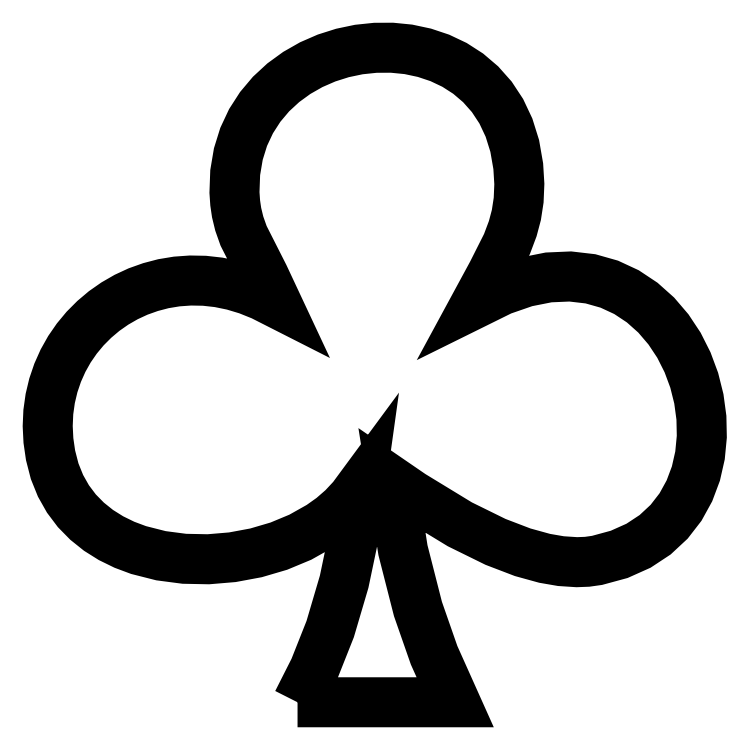
<metadata>
{"format":"dxf","ext":"dxf","renderer":"ezdxf+matplotlib","layout":"modelspace","background":"white","min_lineweight":24,"dpi":150}
</metadata>
<code>
0
SECTION
2
ENTITIES
0
POLYLINE
8
CARDS_CLUBS
66
1
10
0
20
0
30
0
70
9
0
VERTEX
8
CARDS_CLUBS
10
0.7485
20
0.0689
30
5.325
70
32
0
VERTEX
8
CARDS_CLUBS
10
0.7952
20
0.1613
30
5.325
70
32
0
VERTEX
8
CARDS_CLUBS
10
0.8391
20
0.272
30
5.325
70
32
0
VERTEX
8
CARDS_CLUBS
10
0.8778
20
0.4033
30
5.325
70
32
0
VERTEX
8
CARDS_CLUBS
10
0.9046
20
0.5311
30
5.325
70
32
0
VERTEX
8
CARDS_CLUBS
10
0.9235
20
0.6667
30
5.325
70
32
0
VERTEX
8
CARDS_CLUBS
10
0.9008
20
0.6359
30
5.325
70
32
0
VERTEX
8
CARDS_CLUBS
10
0.8742
20
0.6074
30
5.325
70
32
0
VERTEX
8
CARDS_CLUBS
10
0.8442
20
0.5813
30
5.325
70
32
0
VERTEX
8
CARDS_CLUBS
10
0.811
20
0.5577
30
5.325
70
32
0
VERTEX
8
CARDS_CLUBS
10
0.7562
20
0.5269
30
5.325
70
32
0
VERTEX
8
CARDS_CLUBS
10
0.6966
20
0.5021
30
5.325
70
32
0
VERTEX
8
CARDS_CLUBS
10
0.6333
20
0.4835
30
5.325
70
32
0
VERTEX
8
CARDS_CLUBS
10
0.5677
20
0.4713
30
5.325
70
32
0
VERTEX
8
CARDS_CLUBS
10
0.5011
20
0.4657
30
5.325
70
32
0
VERTEX
8
CARDS_CLUBS
10
0.4346
20
0.467
30
5.325
70
32
0
VERTEX
8
CARDS_CLUBS
10
0.3696
20
0.4755
30
5.325
70
32
0
VERTEX
8
CARDS_CLUBS
10
0.3074
20
0.4913
30
5.325
70
32
0
VERTEX
8
CARDS_CLUBS
10
0.2681
20
0.506
30
5.325
70
32
0
VERTEX
8
CARDS_CLUBS
10
0.2309
20
0.5242
30
5.325
70
32
0
VERTEX
8
CARDS_CLUBS
10
0.1963
20
0.5459
30
5.325
70
32
0
VERTEX
8
CARDS_CLUBS
10
0.1646
20
0.5713
30
5.325
70
32
0
VERTEX
8
CARDS_CLUBS
10
0.1362
20
0.6002
30
5.325
70
32
0
VERTEX
8
CARDS_CLUBS
10
0.1115
20
0.633
30
5.325
70
32
0
VERTEX
8
CARDS_CLUBS
10
0.0909
20
0.6695
30
5.325
70
32
0
VERTEX
8
CARDS_CLUBS
10
0.0746
20
0.7099
30
5.325
70
32
0
VERTEX
8
CARDS_CLUBS
10
0.0632
20
0.7542
30
5.325
70
32
0
VERTEX
8
CARDS_CLUBS
10
0.0573
20
0.7951
30
5.325
70
32
0
VERTEX
8
CARDS_CLUBS
10
0.0553
20
0.8351
30
5.325
70
32
0
VERTEX
8
CARDS_CLUBS
10
0.057
20
0.874
30
5.325
70
32
0
VERTEX
8
CARDS_CLUBS
10
0.0623
20
0.9118
30
5.325
70
32
0
VERTEX
8
CARDS_CLUBS
10
0.071
20
0.9483
30
5.325
70
32
0
VERTEX
8
CARDS_CLUBS
10
0.0829
20
0.9833
30
5.325
70
32
0
VERTEX
8
CARDS_CLUBS
10
0.0978
20
1.017
30
5.325
70
32
0
VERTEX
8
CARDS_CLUBS
10
0.1156
20
1.048
30
5.325
70
32
0
VERTEX
8
CARDS_CLUBS
10
0.1361
20
1.078
30
5.325
70
32
0
VERTEX
8
CARDS_CLUBS
10
0.1591
20
1.106
30
5.325
70
32
0
VERTEX
8
CARDS_CLUBS
10
0.1845
20
1.131
30
5.325
70
32
0
VERTEX
8
CARDS_CLUBS
10
0.212
20
1.155
30
5.325
70
32
0
VERTEX
8
CARDS_CLUBS
10
0.2416
20
1.175
30
5.325
70
32
0
VERTEX
8
CARDS_CLUBS
10
0.273
20
1.193
30
5.325
70
32
0
VERTEX
8
CARDS_CLUBS
10
0.306
20
1.209
30
5.325
70
32
0
VERTEX
8
CARDS_CLUBS
10
0.3406
20
1.221
30
5.325
70
32
0
VERTEX
8
CARDS_CLUBS
10
0.3764
20
1.23
30
5.325
70
32
0
VERTEX
8
CARDS_CLUBS
10
0.4134
20
1.236
30
5.325
70
32
0
VERTEX
8
CARDS_CLUBS
10
0.4514
20
1.239
30
5.325
70
32
0
VERTEX
8
CARDS_CLUBS
10
0.4902
20
1.238
30
5.325
70
32
0
VERTEX
8
CARDS_CLUBS
10
0.5296
20
1.234
30
5.325
70
32
0
VERTEX
8
CARDS_CLUBS
10
0.5695
20
1.226
30
5.325
70
32
0
VERTEX
8
CARDS_CLUBS
10
0.6097
20
1.214
30
5.325
70
32
0
VERTEX
8
CARDS_CLUBS
10
0.65
20
1.198
30
5.325
70
32
0
VERTEX
8
CARDS_CLUBS
10
0.6902
20
1.177
30
5.325
70
32
0
VERTEX
8
CARDS_CLUBS
10
0.6552
20
1.252
30
5.325
70
32
0
VERTEX
8
CARDS_CLUBS
10
0.5988
20
1.363
30
5.325
70
32
0
VERTEX
8
CARDS_CLUBS
10
0.5868
20
1.397
30
5.325
70
32
0
VERTEX
8
CARDS_CLUBS
10
0.5794
20
1.428
30
5.325
70
32
0
VERTEX
8
CARDS_CLUBS
10
0.5755
20
1.454
30
5.325
70
32
0
VERTEX
8
CARDS_CLUBS
10
0.5735
20
1.483
30
5.325
70
32
0
VERTEX
8
CARDS_CLUBS
10
0.5755
20
1.538
30
5.325
70
32
0
VERTEX
8
CARDS_CLUBS
10
0.5842
20
1.59
30
5.325
70
32
0
VERTEX
8
CARDS_CLUBS
10
0.599
20
1.638
30
5.325
70
32
0
VERTEX
8
CARDS_CLUBS
10
0.6195
20
1.681
30
5.325
70
32
0
VERTEX
8
CARDS_CLUBS
10
0.645
20
1.721
30
5.325
70
32
0
VERTEX
8
CARDS_CLUBS
10
0.675
20
1.756
30
5.325
70
32
0
VERTEX
8
CARDS_CLUBS
10
0.709
20
1.788
30
5.325
70
32
0
VERTEX
8
CARDS_CLUBS
10
0.7464
20
1.815
30
5.325
70
32
0
VERTEX
8
CARDS_CLUBS
10
0.7866
20
1.838
30
5.325
70
32
0
VERTEX
8
CARDS_CLUBS
10
0.8291
20
1.857
30
5.325
70
32
0
VERTEX
8
CARDS_CLUBS
10
0.8733
20
1.871
30
5.325
70
32
0
VERTEX
8
CARDS_CLUBS
10
0.9186
20
1.88
30
5.325
70
32
0
VERTEX
8
CARDS_CLUBS
10
0.9646
20
1.885
30
5.325
70
32
0
VERTEX
8
CARDS_CLUBS
10
1.011
20
1.885
30
5.325
70
32
0
VERTEX
8
CARDS_CLUBS
10
1.056
20
1.881
30
5.325
70
32
0
VERTEX
8
CARDS_CLUBS
10
1.101
20
1.871
30
5.325
70
32
0
VERTEX
8
CARDS_CLUBS
10
1.143
20
1.857
30
5.325
70
32
0
VERTEX
8
CARDS_CLUBS
10
1.184
20
1.837
30
5.325
70
32
0
VERTEX
8
CARDS_CLUBS
10
1.222
20
1.813
30
5.325
70
32
0
VERTEX
8
CARDS_CLUBS
10
1.257
20
1.784
30
5.325
70
32
0
VERTEX
8
CARDS_CLUBS
10
1.287
20
1.749
30
5.325
70
32
0
VERTEX
8
CARDS_CLUBS
10
1.314
20
1.709
30
5.325
70
32
0
VERTEX
8
CARDS_CLUBS
10
1.335
20
1.663
30
5.325
70
32
0
VERTEX
8
CARDS_CLUBS
10
1.351
20
1.613
30
5.325
70
32
0
VERTEX
8
CARDS_CLUBS
10
1.361
20
1.556
30
5.325
70
32
0
VERTEX
8
CARDS_CLUBS
10
1.364
20
1.507
30
5.325
70
32
0
VERTEX
8
CARDS_CLUBS
10
1.362
20
1.462
30
5.325
70
32
0
VERTEX
8
CARDS_CLUBS
10
1.356
20
1.421
30
5.325
70
32
0
VERTEX
8
CARDS_CLUBS
10
1.346
20
1.383
30
5.325
70
32
0
VERTEX
8
CARDS_CLUBS
10
1.33
20
1.34
30
5.325
70
32
0
VERTEX
8
CARDS_CLUBS
10
1.289
20
1.26
30
5.325
70
32
0
VERTEX
8
CARDS_CLUBS
10
1.244
20
1.177
30
5.325
70
32
0
VERTEX
8
CARDS_CLUBS
10
1.315
20
1.212
30
5.325
70
32
0
VERTEX
8
CARDS_CLUBS
10
1.382
20
1.235
30
5.325
70
32
0
VERTEX
8
CARDS_CLUBS
10
1.445
20
1.248
30
5.325
70
32
0
VERTEX
8
CARDS_CLUBS
10
1.505
20
1.25
30
5.325
70
32
0
VERTEX
8
CARDS_CLUBS
10
1.561
20
1.244
30
5.325
70
32
0
VERTEX
8
CARDS_CLUBS
10
1.613
20
1.229
30
5.325
70
32
0
VERTEX
8
CARDS_CLUBS
10
1.661
20
1.207
30
5.325
70
32
0
VERTEX
8
CARDS_CLUBS
10
1.705
20
1.178
30
5.325
70
32
0
VERTEX
8
CARDS_CLUBS
10
1.744
20
1.143
30
5.325
70
32
0
VERTEX
8
CARDS_CLUBS
10
1.778
20
1.103
30
5.325
70
32
0
VERTEX
8
CARDS_CLUBS
10
1.807
20
1.06
30
5.325
70
32
0
VERTEX
8
CARDS_CLUBS
10
1.831
20
1.012
30
5.325
70
32
0
VERTEX
8
CARDS_CLUBS
10
1.849
20
0.9624
30
5.325
70
32
0
VERTEX
8
CARDS_CLUBS
10
1.862
20
0.9108
30
5.325
70
32
0
VERTEX
8
CARDS_CLUBS
10
1.869
20
0.8583
30
5.325
70
32
0
VERTEX
8
CARDS_CLUBS
10
1.87
20
0.8057
30
5.325
70
32
0
VERTEX
8
CARDS_CLUBS
10
1.865
20
0.7538
30
5.325
70
32
0
VERTEX
8
CARDS_CLUBS
10
1.854
20
0.7035
30
5.325
70
32
0
VERTEX
8
CARDS_CLUBS
10
1.836
20
0.6555
30
5.325
70
32
0
VERTEX
8
CARDS_CLUBS
10
1.811
20
0.6106
30
5.325
70
32
0
VERTEX
8
CARDS_CLUBS
10
1.78
20
0.5698
30
5.325
70
32
0
VERTEX
8
CARDS_CLUBS
10
1.741
20
0.5337
30
5.325
70
32
0
VERTEX
8
CARDS_CLUBS
10
1.695
20
0.5033
30
5.325
70
32
0
VERTEX
8
CARDS_CLUBS
10
1.641
20
0.4793
30
5.325
70
32
0
VERTEX
8
CARDS_CLUBS
10
1.58
20
0.4626
30
5.325
70
32
0
VERTEX
8
CARDS_CLUBS
10
1.552
20
0.4587
30
5.325
70
32
0
VERTEX
8
CARDS_CLUBS
10
1.523
20
0.4576
30
5.325
70
32
0
VERTEX
8
CARDS_CLUBS
10
1.479
20
0.4605
30
5.325
70
32
0
VERTEX
8
CARDS_CLUBS
10
1.434
20
0.4683
30
5.325
70
32
0
VERTEX
8
CARDS_CLUBS
10
1.373
20
0.4851
30
5.325
70
32
0
VERTEX
8
CARDS_CLUBS
10
1.298
20
0.5139
30
5.325
70
32
0
VERTEX
8
CARDS_CLUBS
10
1.199
20
0.5626
30
5.325
70
32
0
VERTEX
8
CARDS_CLUBS
10
1.066
20
0.6437
30
5.325
70
32
0
VERTEX
8
CARDS_CLUBS
10
1.011
20
0.6813
30
5.325
70
32
0
VERTEX
8
CARDS_CLUBS
10
1.041
20
0.4909
30
5.325
70
32
0
VERTEX
8
CARDS_CLUBS
10
1.083
20
0.3278
30
5.325
70
32
0
VERTEX
8
CARDS_CLUBS
10
1.127
20
0.1994
30
5.325
70
32
0
VERTEX
8
CARDS_CLUBS
10
1.186
20
0.0689
30
5.325
70
32
0
SEQEND
0
ENDSEC
0
EOF

</code>
